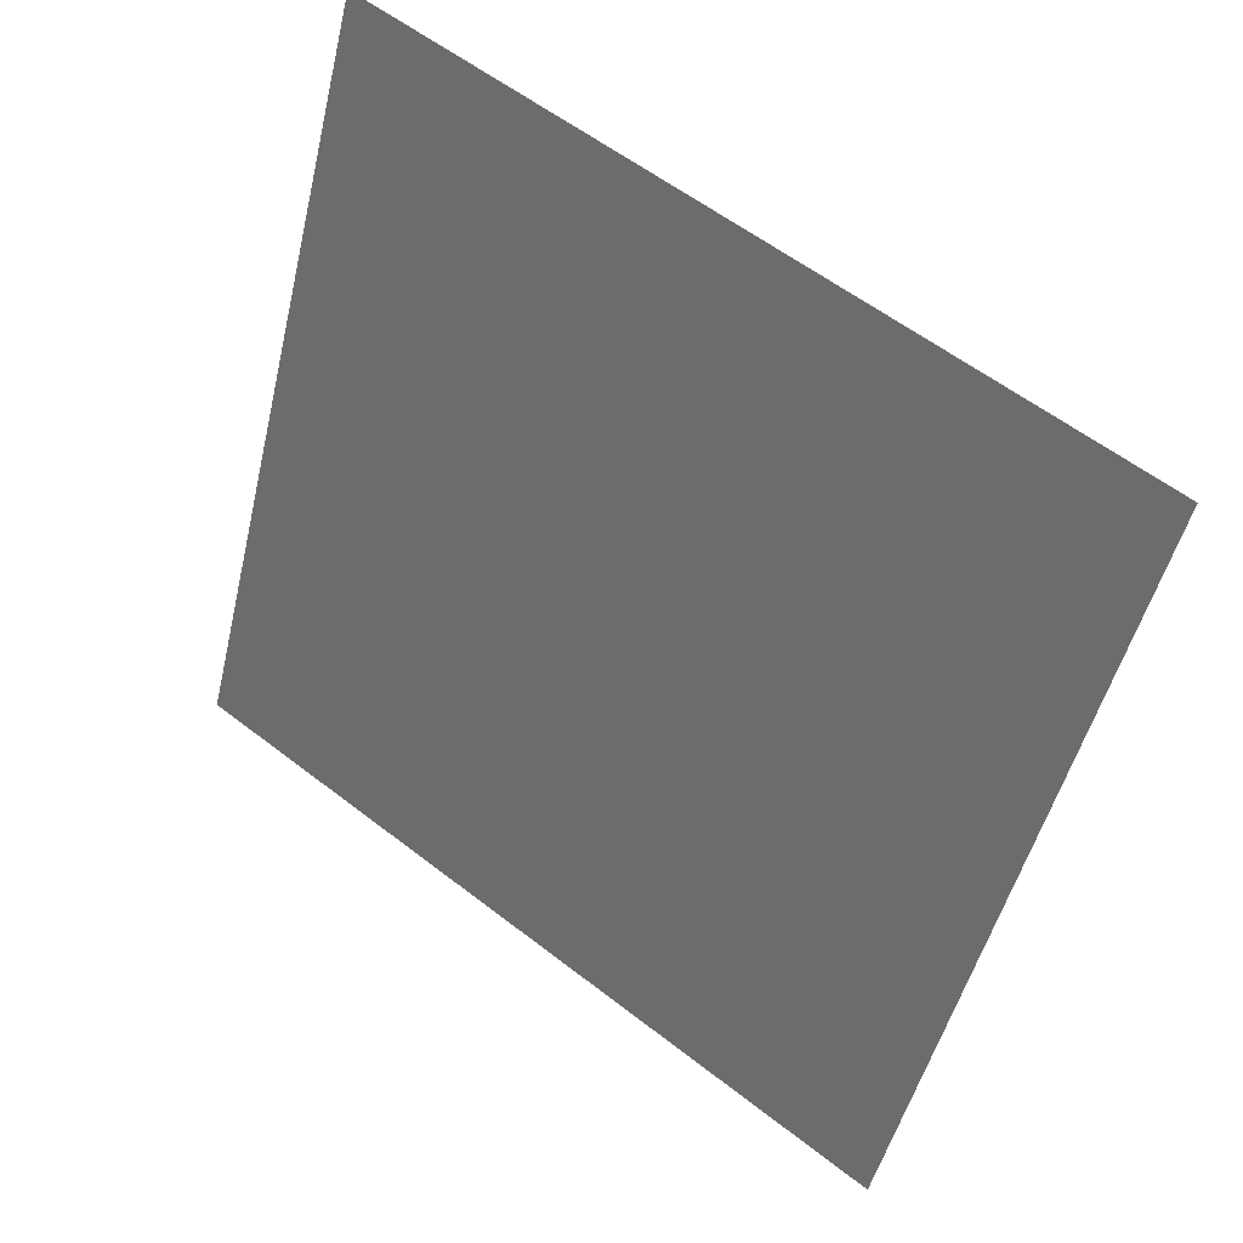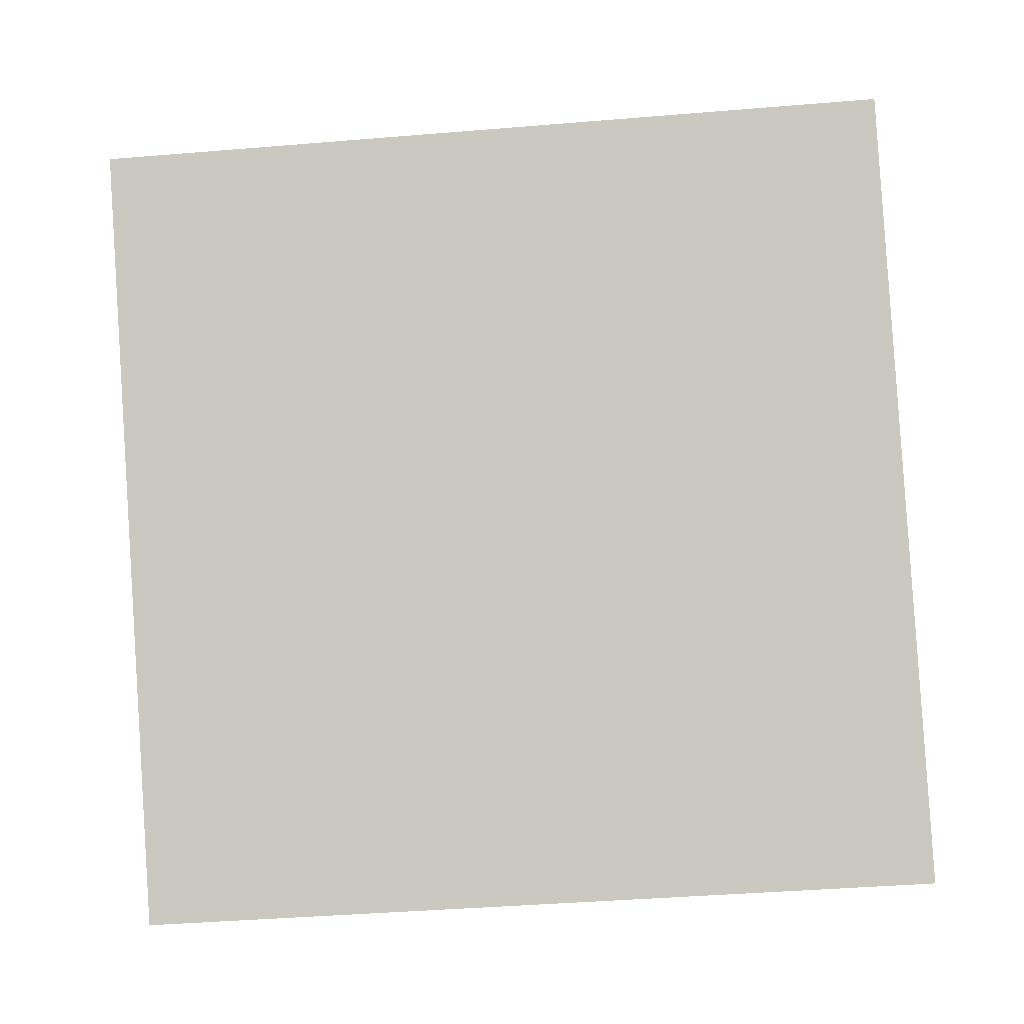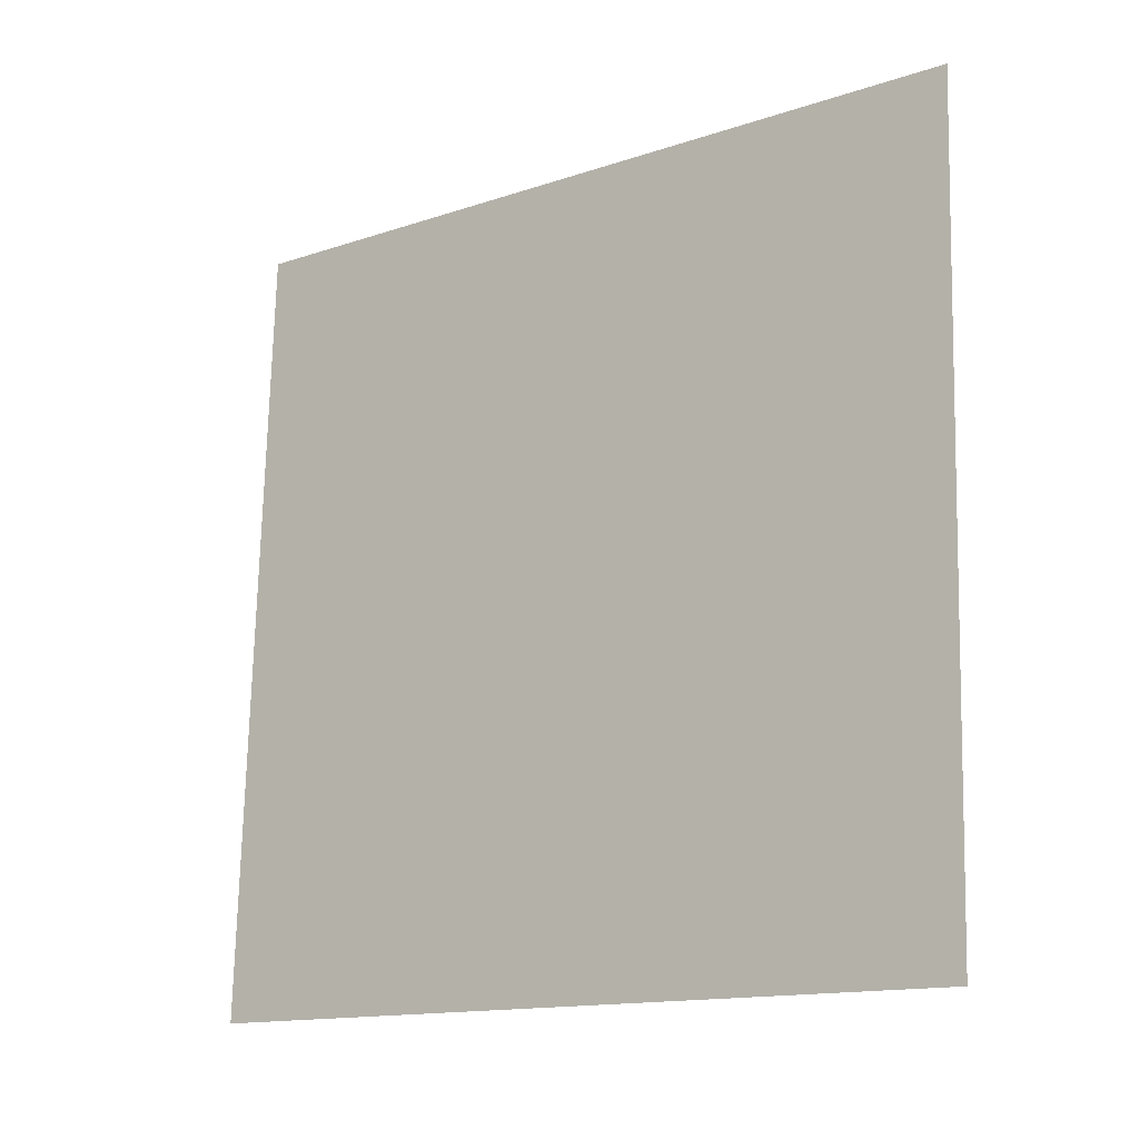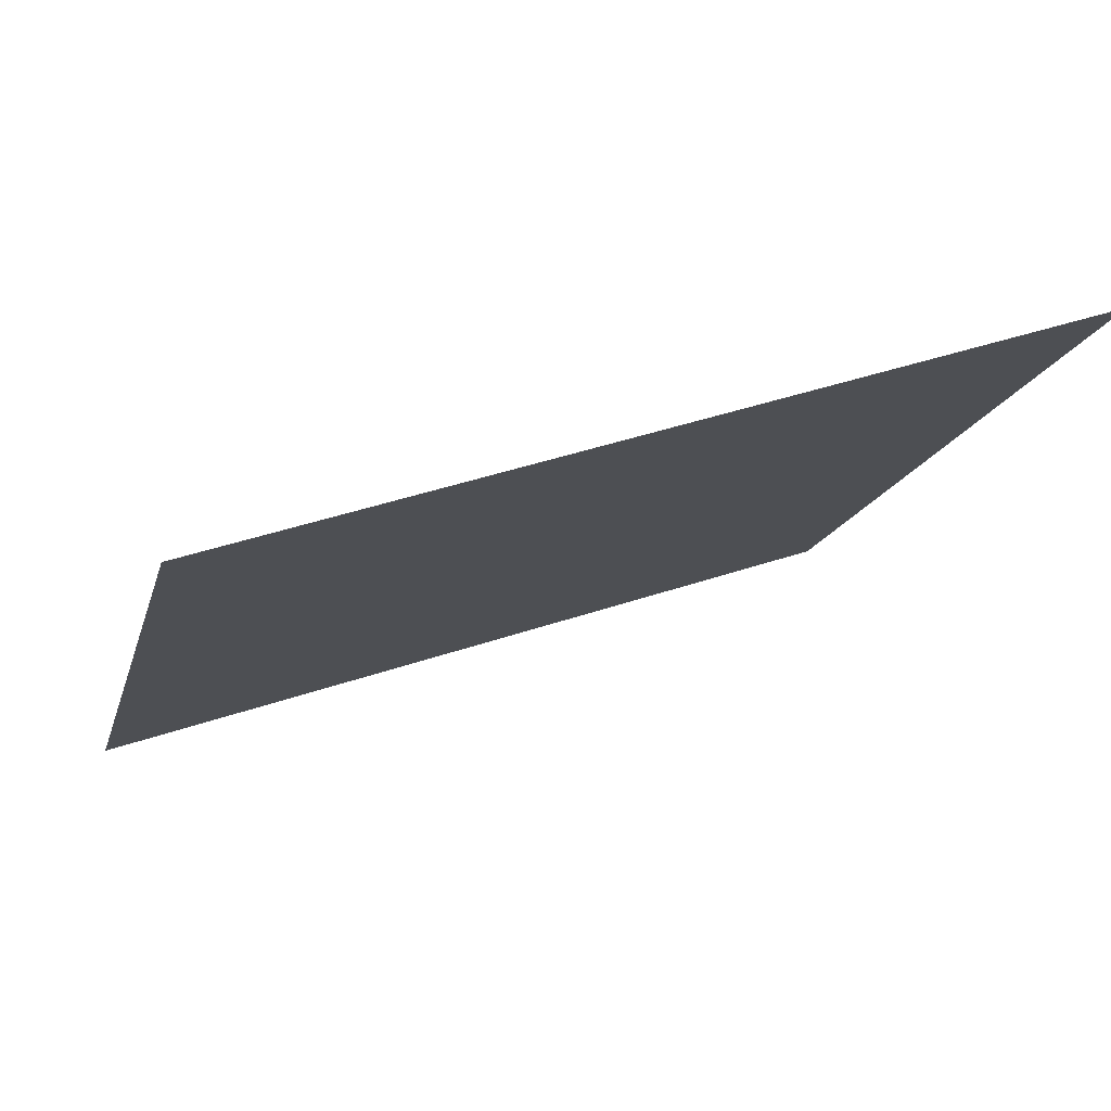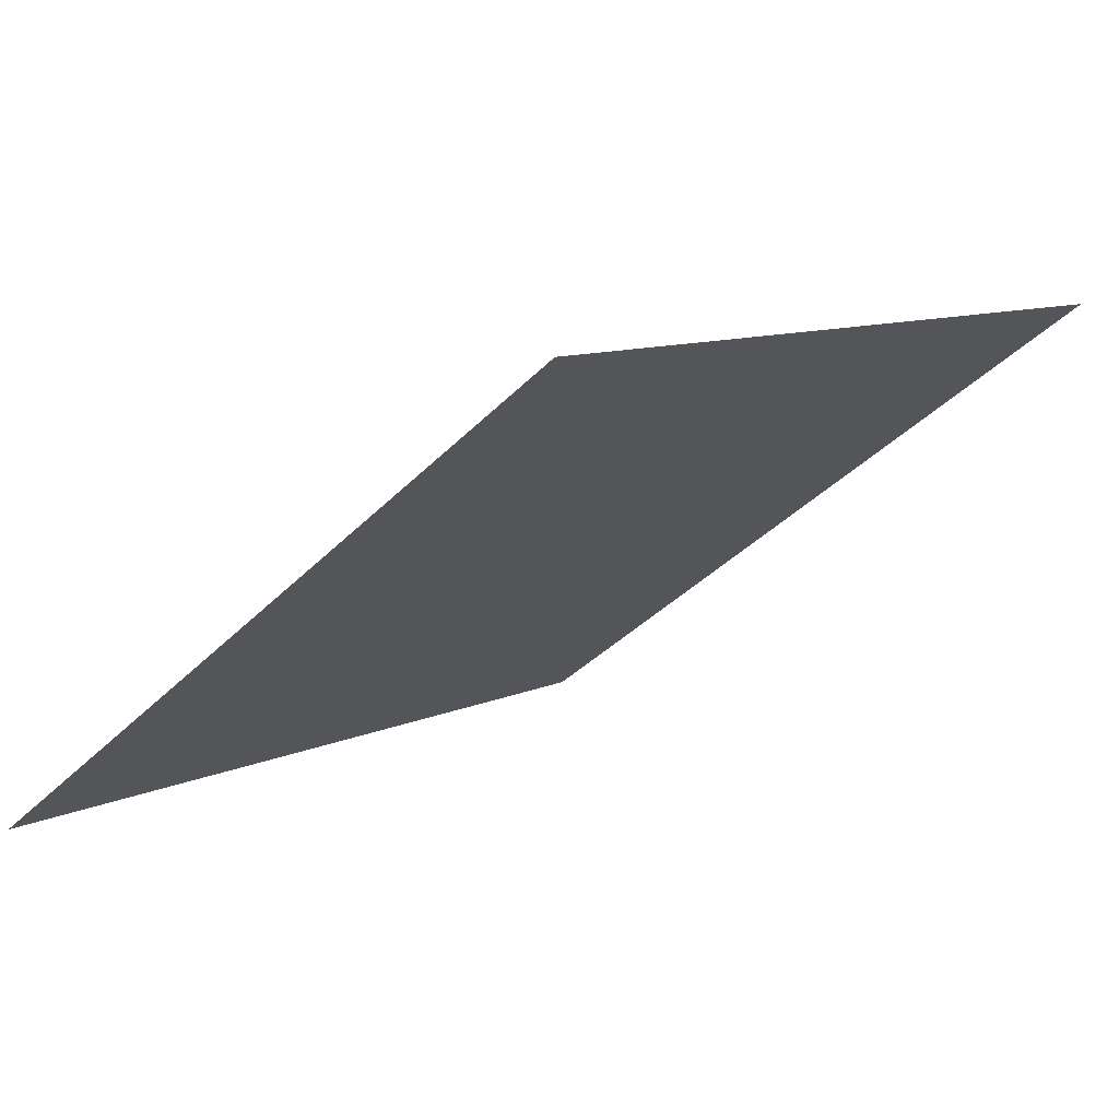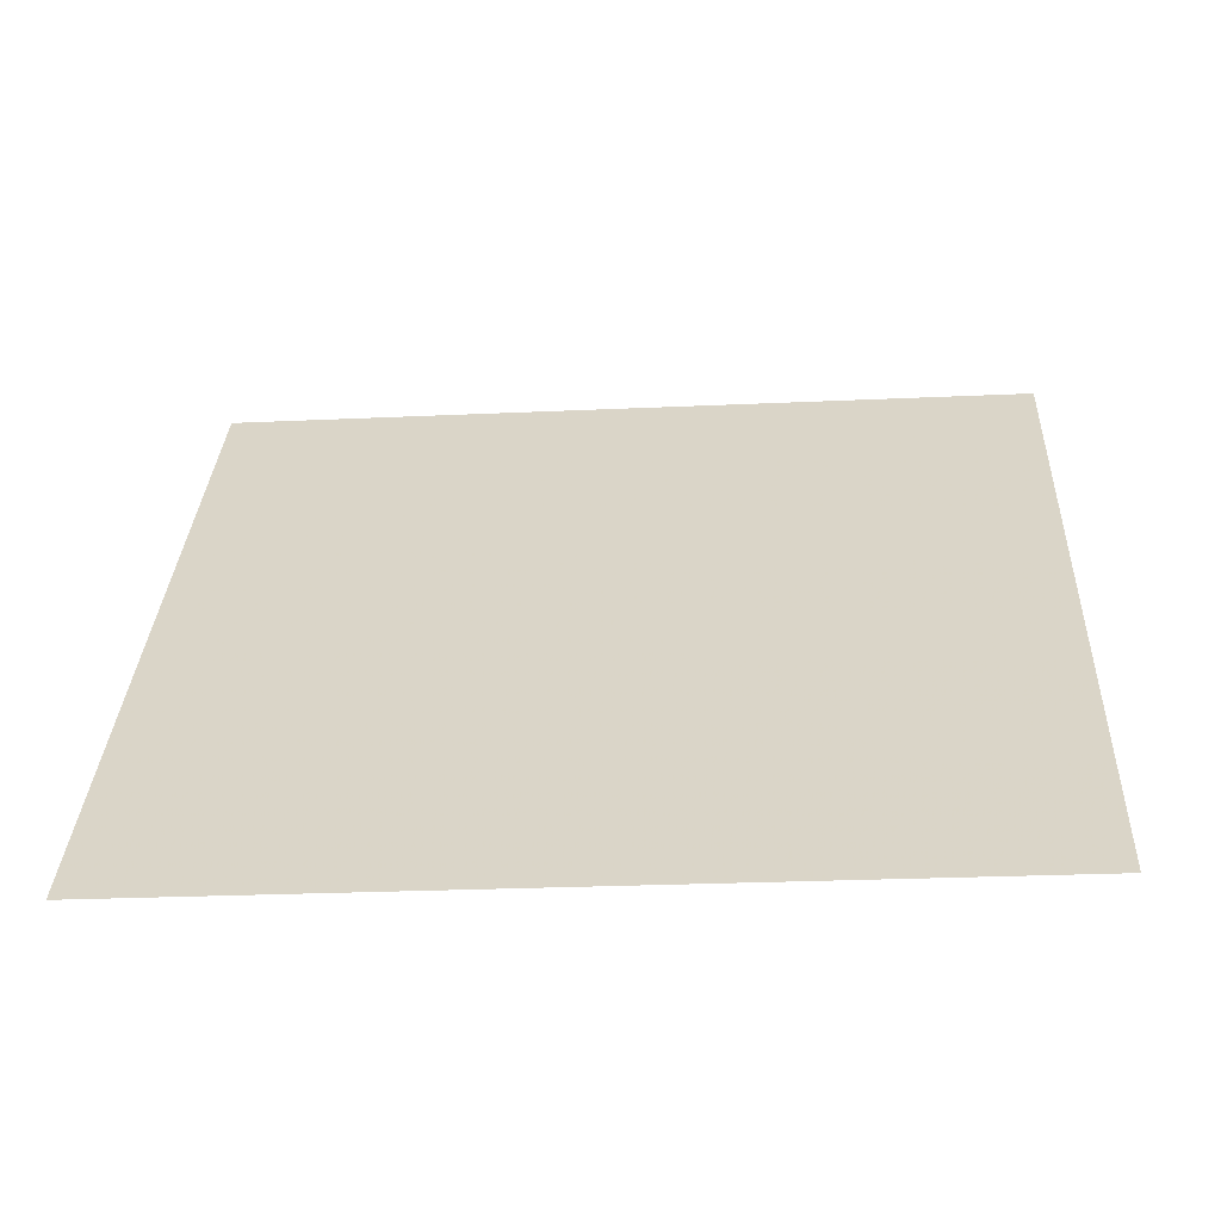
<metadata>
{"format":"obj","ext":"obj","renderer":"f3d","projection":"perspective","resolution":1024,"background":"white","views":[{"elev":-50.6,"azim":77.3,"up":"+Y"},{"elev":-57.3,"azim":5.9,"up":"+Y"},{"elev":75.1,"azim":-88.1,"up":"+Y"},{"elev":40.8,"azim":156.3,"up":"+Z"},{"elev":11.4,"azim":-50.1,"up":"+Y"},{"elev":-6.6,"azim":-175.5,"up":"+Y"}]}
</metadata>
<code>
v -0.07619 0.8664 0.613
v -0.08275 0.8666 0.613
v -0.08263 0.8705 0.6183
v -0.07607 0.8703 0.6182
f 4 3 2 1

</code>
